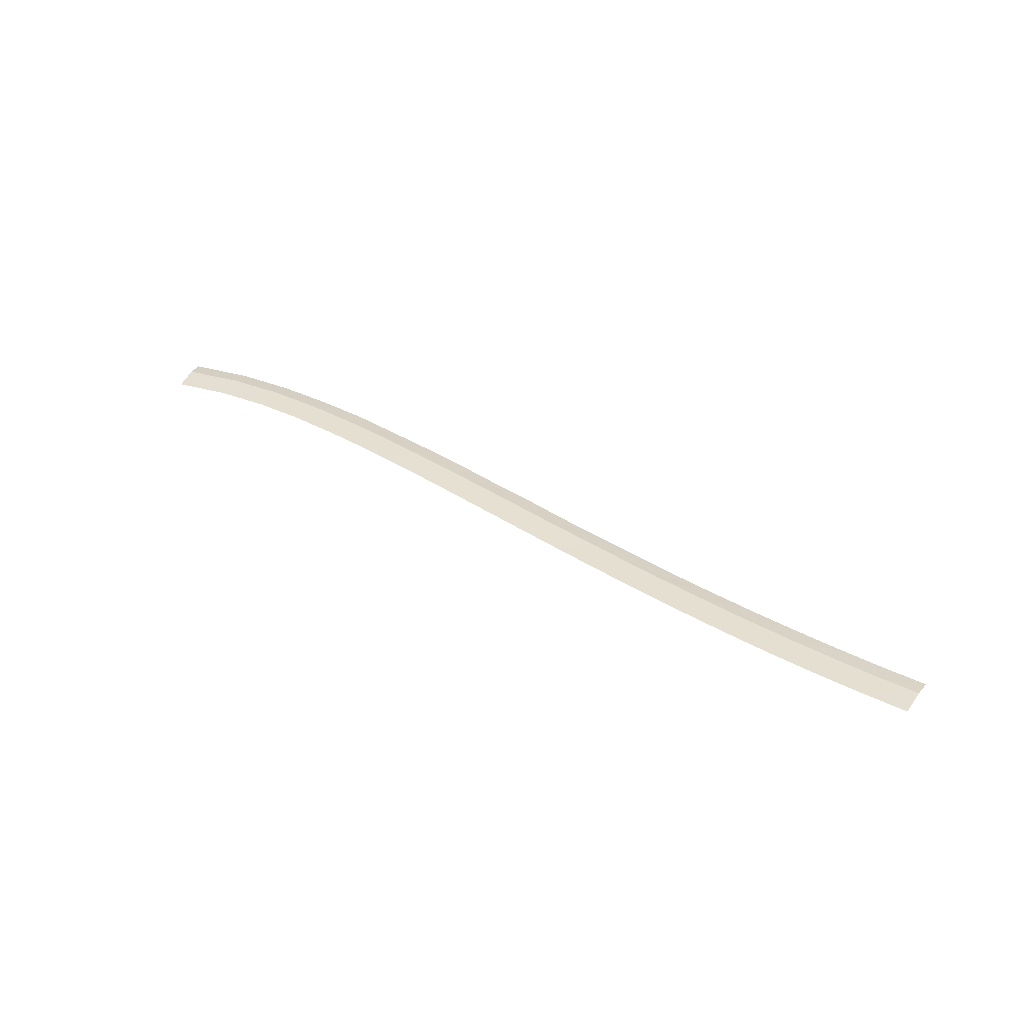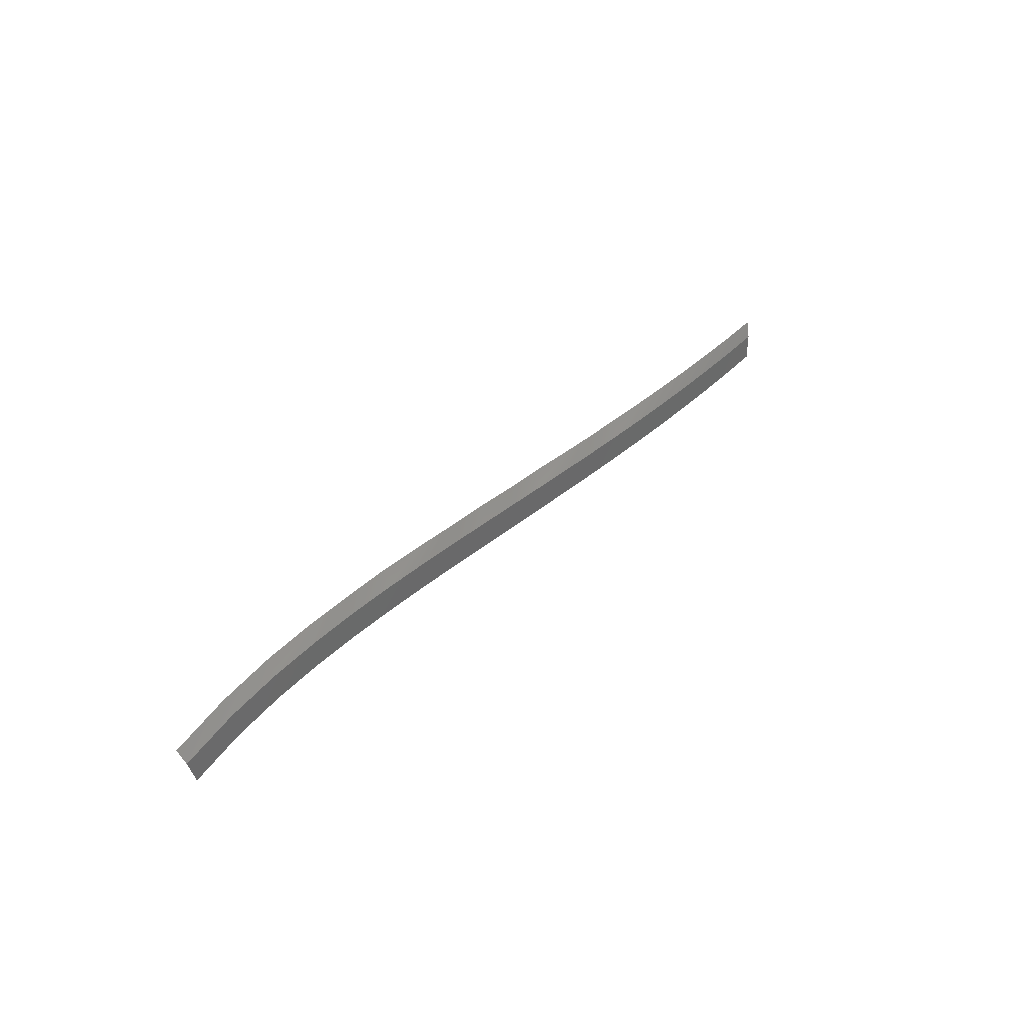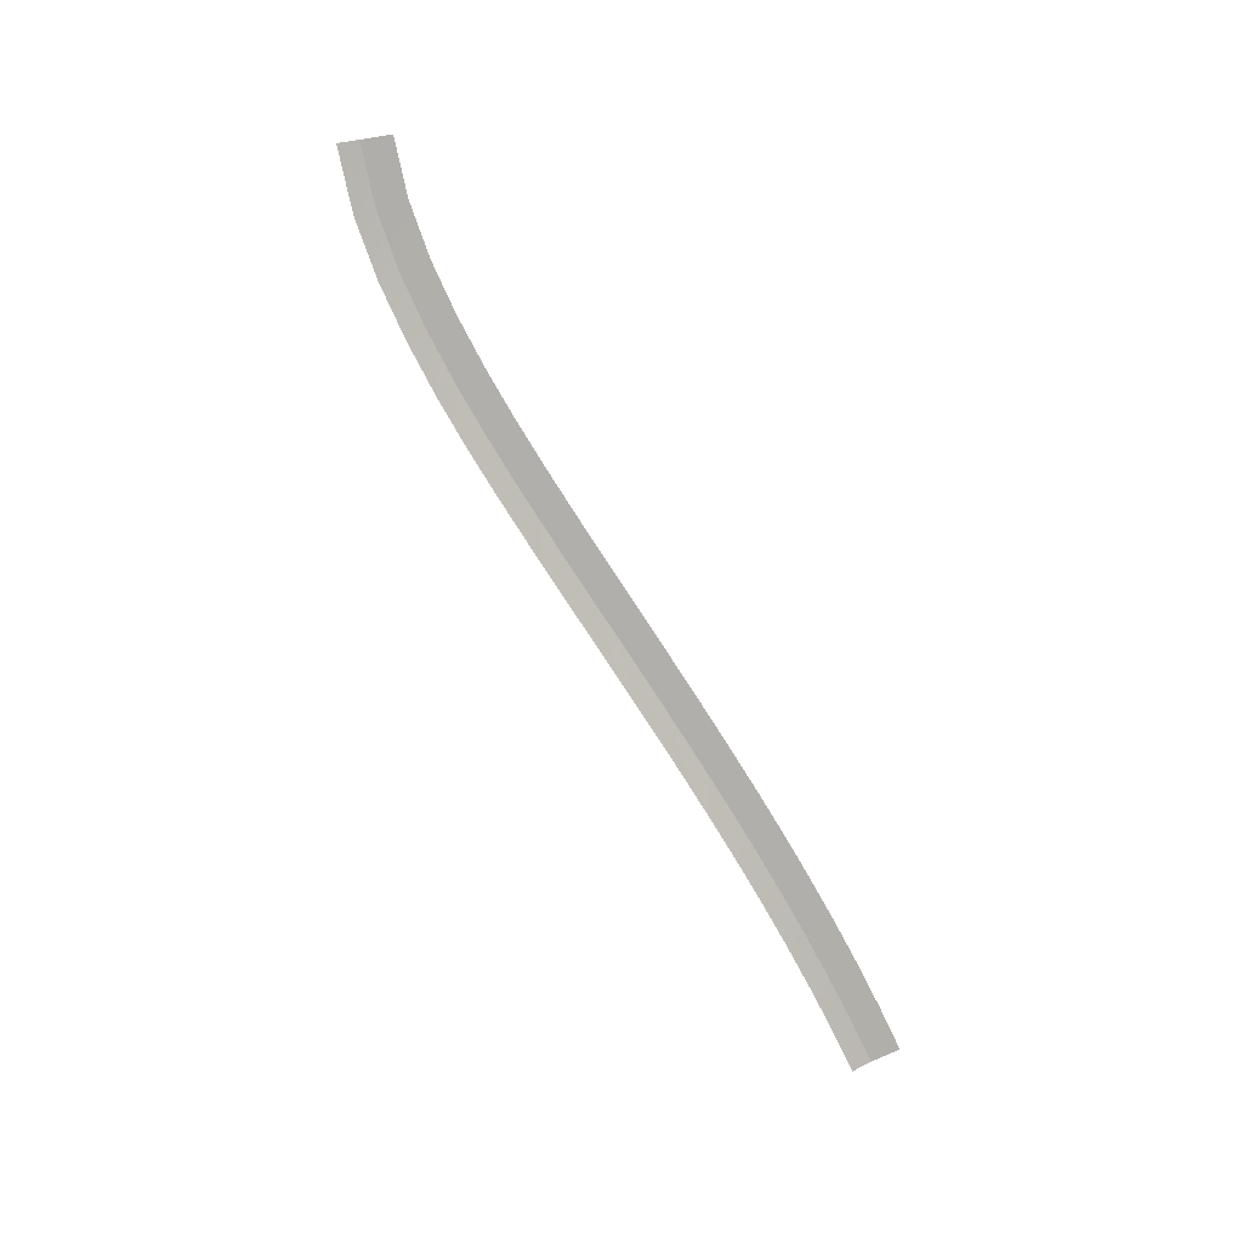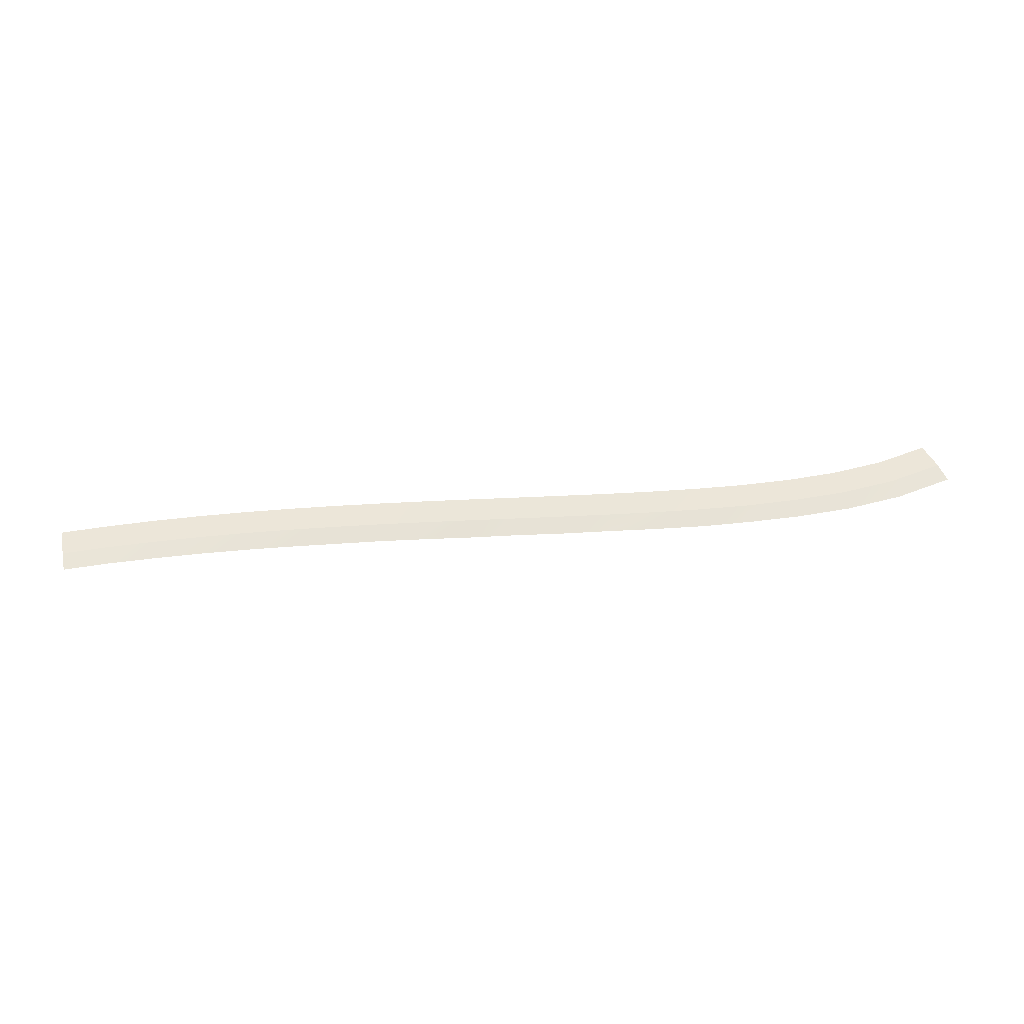
<metadata>
{"format":"obj","ext":"obj","renderer":"f3d","projection":"perspective","resolution":1024,"background":"white","views":[{"elev":37.1,"azim":-148.0,"up":"+Y"},{"elev":39.4,"azim":127.3,"up":"+Z"},{"elev":-77.8,"azim":114.7,"up":"+Y"},{"elev":49.5,"azim":-11.1,"up":"+Y"}]}
</metadata>
<code>
g SCutL33
v -52.43 0.6481 848.8
v -52.43 0.6481 848.8
v -53.25 0.6481 845.9
v -53.25 0.6481 845.9
v -51.88 0.2008 850.7
v -51.88 0.2008 850.7
v -52.43 0.6481 848.8
v -52.43 0.6481 848.8
v -58.34 0.648 850.1
v -58.34 0.648 850.1
v -58.79 0.648 847.2
v -58.79 0.648 847.2
v -58.05 0.177 852.1
v -58.05 0.177 852.1
v -58.34 0.648 850.1
v -58.34 0.648 850.1
v -64.19 0.6302 850.7
v -64.19 0.6302 850.7
v -64.31 0.6302 847.7
v -64.31 0.6302 847.7
v -64.11 0.1369 852.7
v -64.11 0.1369 852.7
v -64.19 0.6302 850.7
v -64.19 0.6302 850.7
v -69.76 0.6016 850.7
v -69.76 0.6016 850.7
v -69.67 0.6016 847.7
v -69.67 0.6016 847.7
v -69.82 0.1078 852.7
v -69.82 0.1078 852.7
v -69.76 0.6016 850.7
v -69.76 0.6016 850.7
v -75.24 0.5656 850.4
v -75.24 0.5656 850.4
v -75 0.5656 847.4
v -75 0.5656 847.4
v -75.39 0.1078 852.4
v -75.39 0.1078 852.4
v -75.24 0.5656 850.4
v -75.24 0.5656 850.4
v -80.47 0.5261 849.9
v -80.47 0.5261 849.9
v -80.14 0.5261 846.9
v -80.14 0.5261 846.9
v -80.68 -0.005787 851.9
v -80.68 -0.005787 851.9
v -80.47 0.5261 849.9
v -80.47 0.5261 849.9
v -85.64 0.4838 849.3
v -85.64 0.4838 849.3
v -85.25 0.4838 846.3
v -85.25 0.4838 846.3
v -85.9 -0.005787 851.3
v -85.9 -0.005787 851.3
v -85.64 0.4838 849.3
v -85.64 0.4838 849.3
v -90.73 0.4404 848.6
v -90.73 0.4404 848.6
v -90.31 0.4404 845.6
v -90.31 0.4404 845.6
v -91.01 -0.005787 850.6
v -91.01 -0.005787 850.6
v -90.73 0.4404 848.6
v -90.73 0.4404 848.6
v -95.84 0.3959 847.9
v -95.84 0.3959 847.9
v -95.39 0.3959 844.9
v -95.39 0.3959 844.9
v -96.14 -0.1235 849.9
v -96.14 -0.1235 849.9
v -95.84 0.3959 847.9
v -95.84 0.3959 847.9
v -100.8 0.3525 847.1
v -100.8 0.3525 847.1
v -100.4 0.3525 844.1
v -100.4 0.3525 844.1
v -101.1 -0.1235 849.1
v -101.1 -0.1235 849.1
v -100.8 0.3525 847.1
v -100.8 0.3525 847.1
v -105.8 0.3099 846.4
v -105.8 0.3099 846.4
v -105.3 0.3099 843.4
v -105.3 0.3099 843.4
v -106.1 -0.2451 848.4
v -106.1 -0.2451 848.4
v -105.8 0.3099 846.4
v -105.8 0.3099 846.4
v -110.7 0.2687 845.7
v -110.7 0.2687 845.7
v -110.2 0.2687 842.7
v -110.2 0.2687 842.7
v -111 -0.2451 847.7
v -111 -0.2451 847.7
v -110.7 0.2687 845.7
v -110.7 0.2687 845.7
v -115.7 0.2286 845
v -115.7 0.2286 845
v -115.3 0.2286 842
v -115.3 0.2286 842
v -115.9 -0.2451 847
v -115.9 -0.2451 847
v -115.7 0.2286 845
v -115.7 0.2286 845
v -120.6 0.191 844.4
v -120.6 0.191 844.4
v -120.2 0.191 841.3
v -120.2 0.191 841.3
v -120.8 -0.3341 846.3
v -120.8 -0.3341 846.3
v -120.6 0.191 844.4
v -120.6 0.191 844.4
v -125.6 0.1555 843.8
v -125.6 0.1555 843.8
v -125.3 0.1555 840.8
v -125.3 0.1555 840.8
v -125.8 -0.3341 845.8
v -125.8 -0.3341 845.8
v -125.6 0.1555 843.8
v -125.6 0.1555 843.8
v -130.5 0.1235 843.3
v -130.5 0.1235 843.3
v -130.2 0.1235 840.3
v -130.2 0.1235 840.3
v -130.7 -0.3341 845.3
v -130.7 -0.3341 845.3
v -130.5 0.1235 843.3
v -130.5 0.1235 843.3
v -135.4 0.0945 842.9
v -135.4 0.0945 842.9
v -135.2 0.0945 839.9
v -135.2 0.0945 839.9
v -135.6 -0.3341 844.9
v -135.6 -0.3341 844.9
v -135.4 0.0945 842.9
v -135.4 0.0945 842.9
v -140.4 0.06903 842.6
v -140.4 0.06903 842.6
v -140.2 0.06903 839.5
v -140.2 0.06903 839.5
v -140.5 -0.3341 844.6
v -140.5 -0.3341 844.6
v -140.4 0.06903 842.6
v -140.4 0.06903 842.6
v -145.2 0.04818 842.3
v -145.2 0.04818 842.3
v -145.1 0.04818 839.3
v -145.1 0.04818 839.3
v -145.3 -0.3341 844.3
v -145.3 -0.3341 844.3
v -145.2 0.04818 842.3
v -145.2 0.04818 842.3
v -150.1 0.03163 842.3
v -150.1 0.03163 842.3
v -150.1 0.03163 839.3
v -150.1 0.03163 839.3
v -150.1 -0.3341 844.3
v -150.1 -0.3341 844.3
v -150.1 0.03163 842.3
v -150.1 0.03163 842.3
f 9 1 3
f 11 9 3
f 13 5 7
f 15 13 7
f 17 9 11
f 19 17 11
f 21 13 15
f 23 21 15
f 25 17 19
f 27 25 19
f 29 21 23
f 31 29 23
f 33 25 27
f 35 33 27
f 37 29 31
f 39 37 31
f 41 33 35
f 43 41 35
f 45 37 39
f 47 45 39
f 49 41 43
f 51 49 43
f 53 45 47
f 55 53 47
f 57 49 51
f 59 57 51
f 61 53 55
f 63 61 55
f 65 57 59
f 67 65 59
f 69 61 63
f 71 69 63
f 73 65 67
f 75 73 67
f 77 69 71
f 79 77 71
f 81 73 75
f 83 81 75
f 85 77 79
f 87 85 79
f 89 81 83
f 91 89 83
f 93 85 87
f 95 93 87
f 97 89 91
f 99 97 91
f 101 93 95
f 103 101 95
f 105 97 99
f 107 105 99
f 109 101 103
f 111 109 103
f 113 105 107
f 115 113 107
f 117 109 111
f 119 117 111
f 121 113 115
f 123 121 115
f 125 117 119
f 127 125 119
f 129 121 123
f 131 129 123
f 133 125 127
f 135 133 127
f 137 129 131
f 139 137 131
f 141 133 135
f 143 141 135
f 145 137 139
f 147 145 139
f 149 141 143
f 151 149 143
f 153 145 147
f 155 153 147
f 157 149 151
f 159 157 151

</code>
